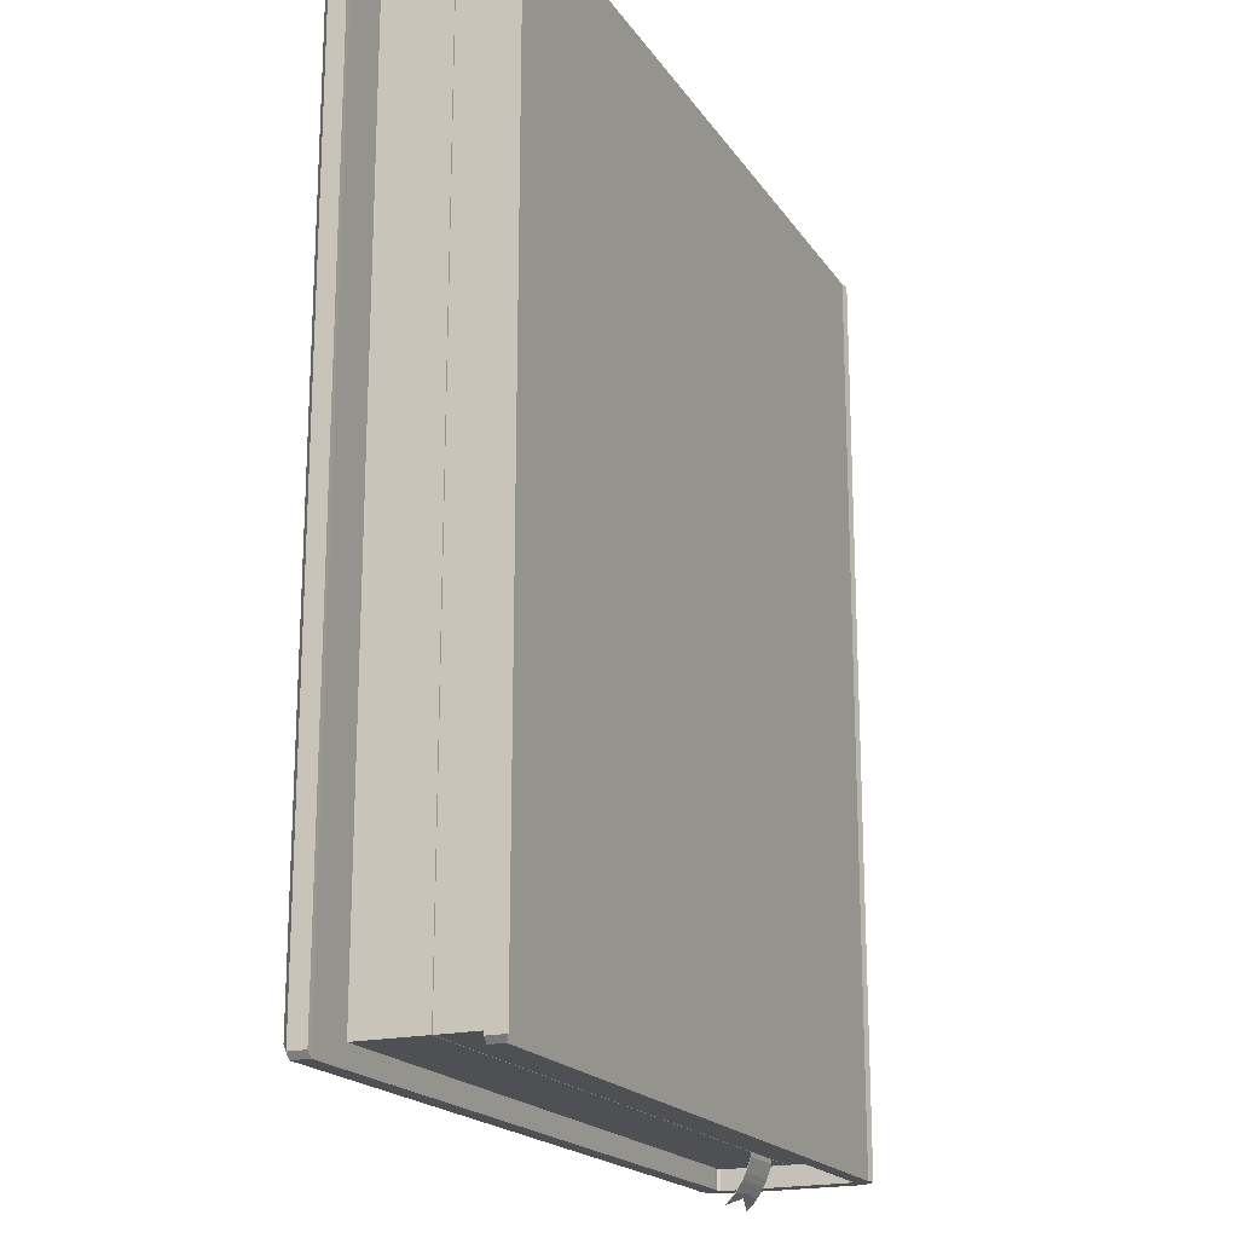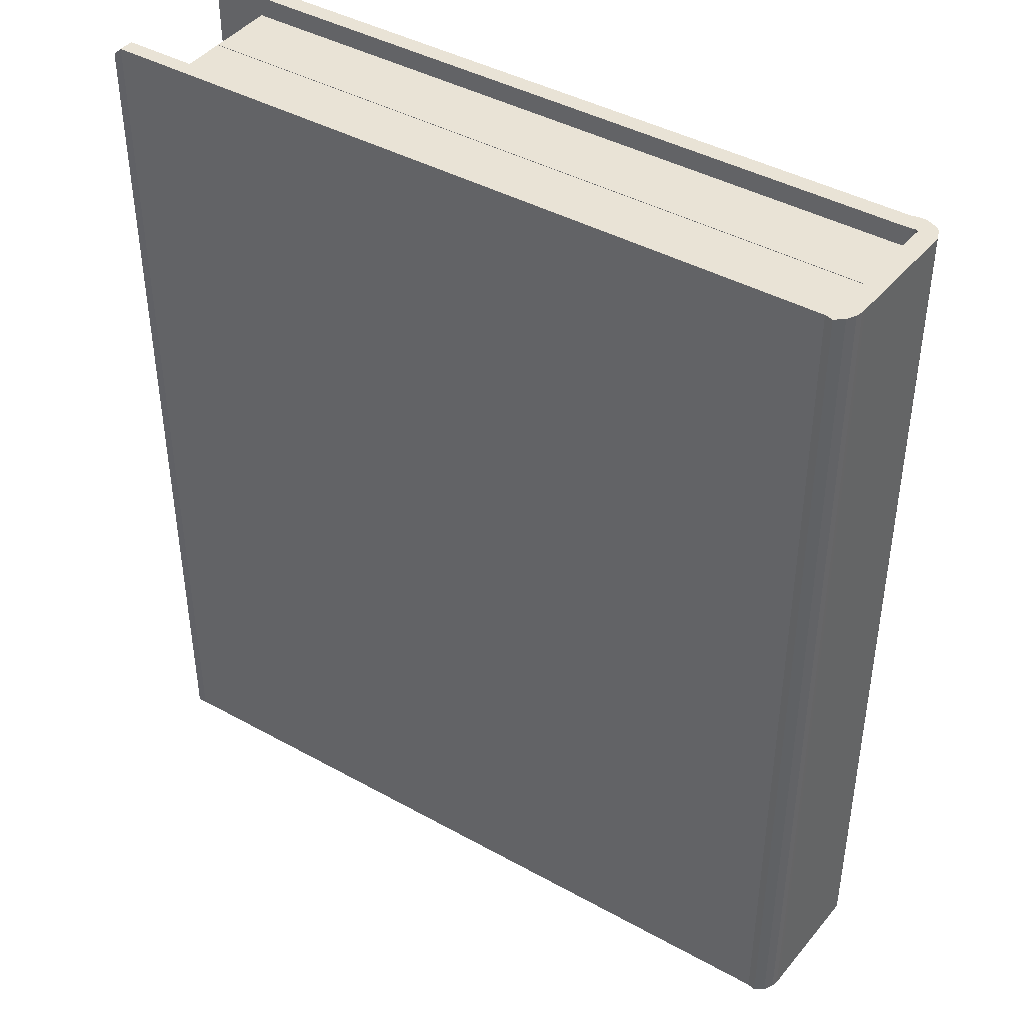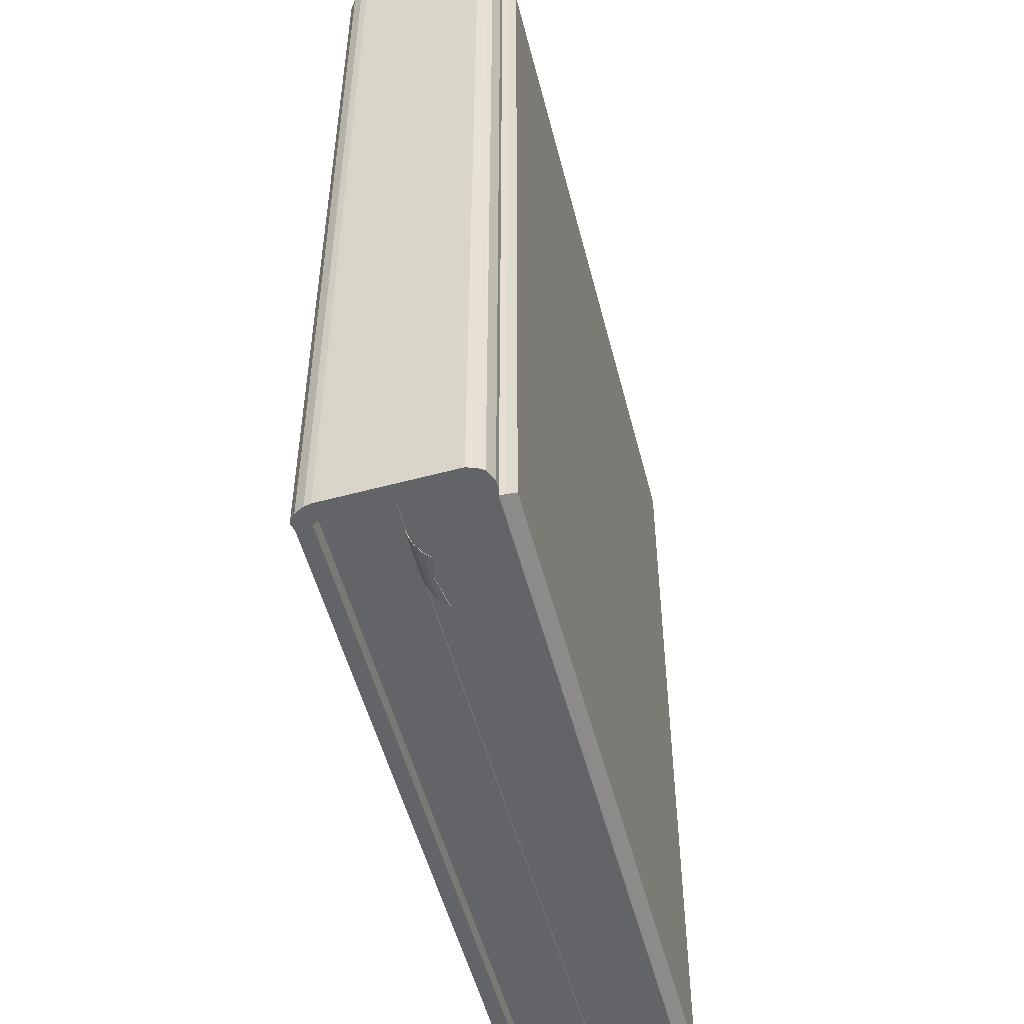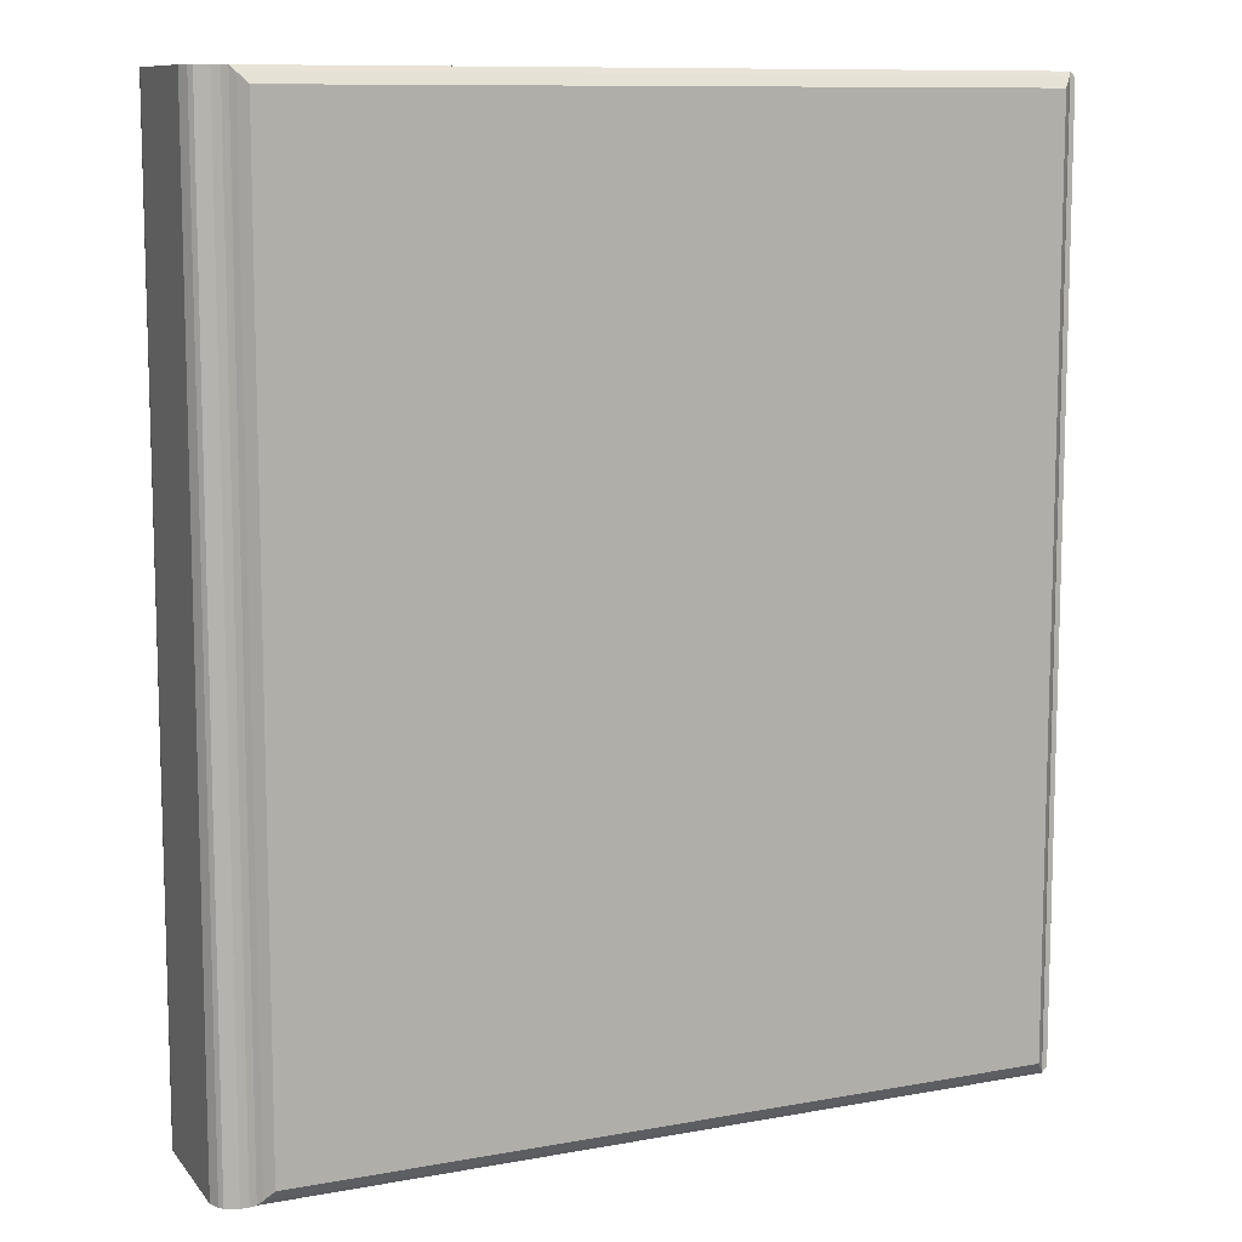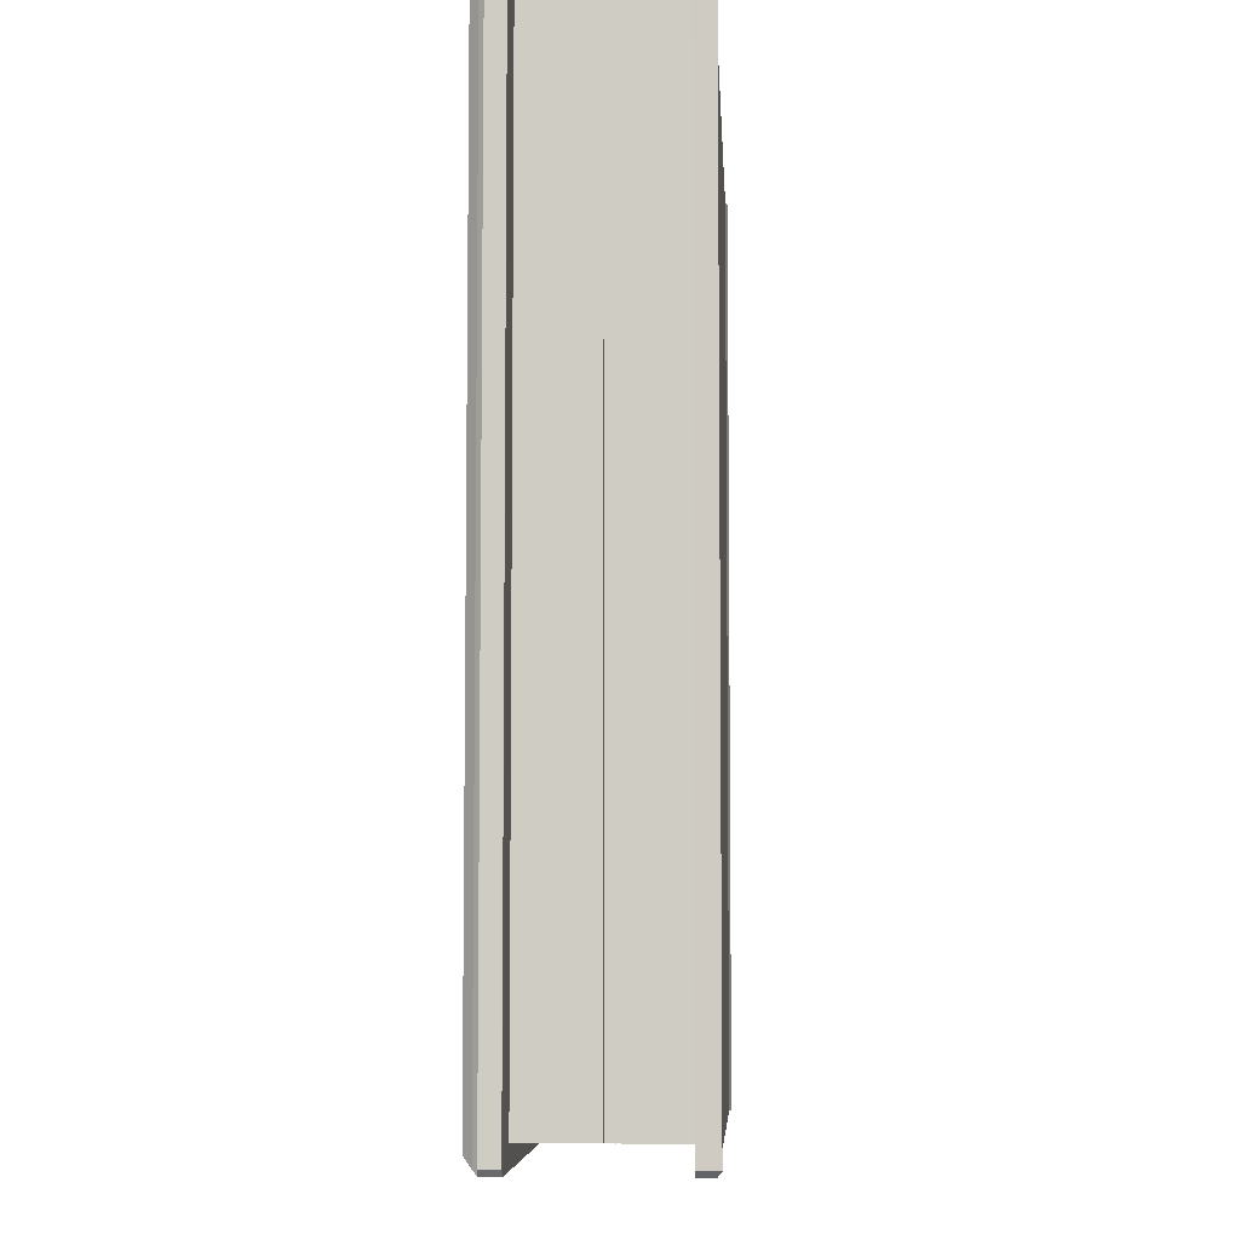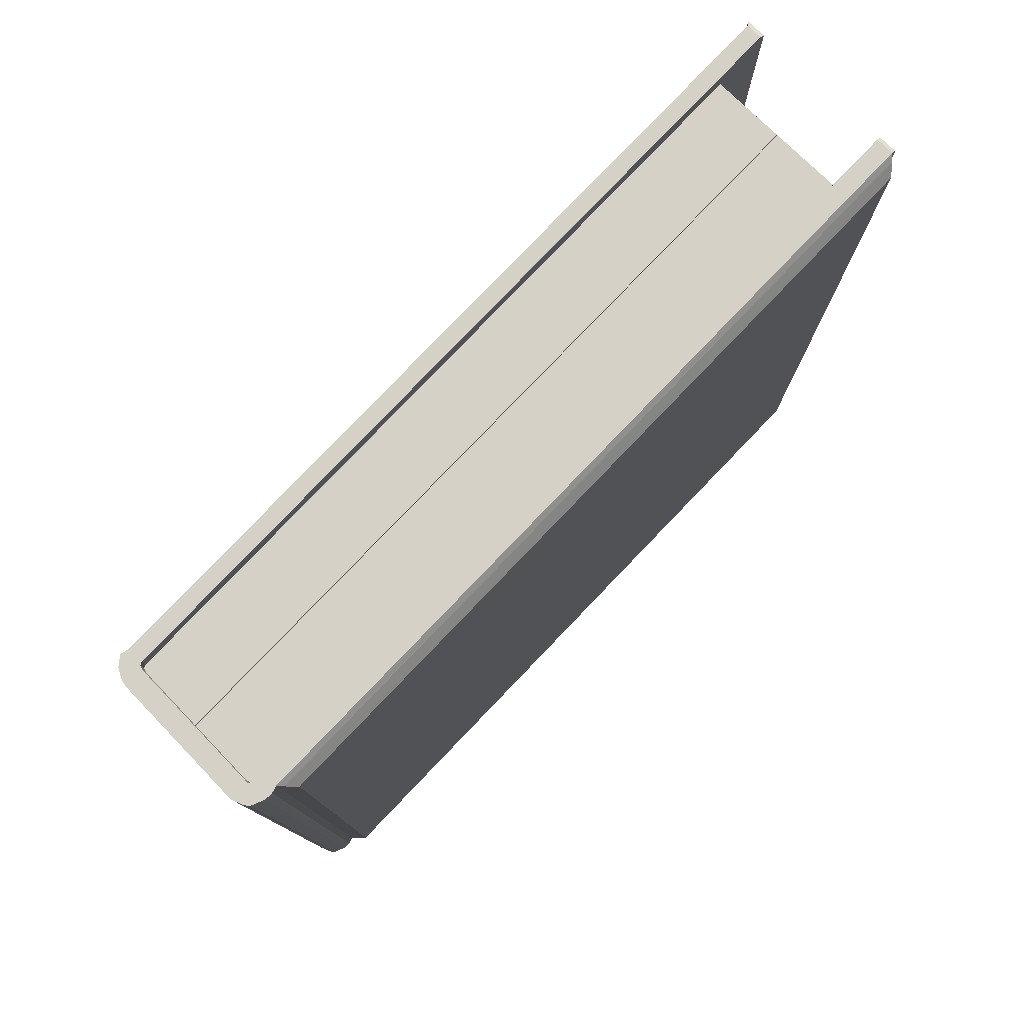
<metadata>
{"format":"obj","ext":"obj","renderer":"f3d","projection":"perspective","resolution":1024,"background":"white","views":[{"elev":-19.1,"azim":113.8,"up":"+Z"},{"elev":42.0,"azim":-146.2,"up":"+Z"},{"elev":-51.2,"azim":-75.9,"up":"+Z"},{"elev":10.3,"azim":-24.9,"up":"+Z"},{"elev":-6.5,"azim":93.0,"up":"+Z"},{"elev":79.2,"azim":-46.2,"up":"+Z"}]}
</metadata>
<code>
g default
v 39.96 -0.02808 -5.003
v 39.96 -0.221 -5.003
v 39.96 -0.02808 5.003
v 39.96 -0.221 5.003
v 31.65 -0.02808 -5.003
v 31.65 -0.221 -5.003
v 31.65 -0.02808 5.003
v 31.65 -0.221 5.003
v 31.69 -0.2732 -4.949
v 31.69 -0.2732 4.949
v 39.92 -0.2732 -4.949
v 39.92 -0.2732 4.949
v 31.78 -0.3599 -4.843
v 31.78 -0.3599 4.843
v 39.83 -0.3599 -4.843
v 39.83 -0.3599 4.843
v 31.57 -0.2417 -5.003
v 31.57 -0.2417 5.003
v 31.57 -0.03058 5.003
v 31.57 -0.03058 -5.003
v 31.49 -0.2374 -5.003
v 31.49 -0.2374 5.003
v 31.55 -0.03487 5.003
v 31.55 -0.03487 -5.003
v 31.35 -0.1785 -5.003
v 31.35 -0.1785 5.003
v 31.52 -0.04611 5.003
v 31.52 -0.04611 -5.003
v 31.32 -0.1318 -5.003
v 31.32 -0.1318 5.003
v 31.51 -0.03962 5.003
v 31.51 -0.03962 -5.003
v 31.28 -0.01202 -5.003
v 31.28 -0.01202 5.003
v 31.49 -0.02097 5.003
v 31.49 -0.02097 -5.003
v 31.33 1.354 -5.003
v 31.33 1.354 5.003
v 31.55 1.345 5.003
v 31.55 1.345 -5.003
v 31.34 1.403 -5.003
v 31.34 1.403 5.003
v 31.54 1.362 5.003
v 31.54 1.362 -5.003
v 31.36 1.478 -5.003
v 31.36 1.478 5.003
v 31.55 1.39 5.003
v 31.55 1.39 -5.003
v 31.41 1.578 -5.003
v 31.41 1.578 5.003
v 31.55 1.421 5.003
v 31.55 1.421 -5.003
v 31.51 1.651 -5.003
v 31.51 1.651 5.003
v 31.56 1.448 5.003
v 31.56 1.448 -5.003
v 31.6 1.628 -5.003
v 31.6 1.628 5.003
v 31.6 1.461 5.003
v 31.6 1.461 -5.003
v 39.96 1.645 -5.003
v 39.96 1.645 5.003
v 39.96 1.478 5.003
v 39.96 1.478 -5.003
v 40.02 -0.02971 -4.942
v 40.02 -0.2203 -4.942
v 40.02 -0.02971 4.942
v 40.02 -0.2203 4.942
v 40.02 1.687 -4.946
v 40.02 1.687 4.946
v 40.01 1.478 4.946
v 40.01 1.478 -4.946
v 31.5 -0.04245 4.782
v 31.5 1.477 4.782
v 31.5 -0.04245 -4.782
v 31.5 1.477 -4.782
v 39.41 -0.04245 4.782
v 39.41 1.477 4.782
v 39.41 -0.04245 -4.782
v 39.41 1.477 -4.782
v 31.5 0.7257 4.782
v 31.5 0.7257 -4.782
v 39.41 0.7257 -4.782
v 39.41 0.7257 4.782
v 31.5 0.7323 4.782
v 31.5 0.7323 -4.782
v 39.41 0.7323 -4.782
v 39.41 0.7323 4.782
v 32.12 0.7306 -4.027
v 32.12 0.7275 -4.027
v 38.79 0.7306 -4.027
v 38.79 0.7275 -4.027
v 38.79 0.7306 4.027
v 38.79 0.7275 4.027
v 32.12 0.7275 4.027
v 32.12 0.7306 4.027
v 31.97 0.7262 -4.77
v 31.97 0.7311 -4.77
v 31.97 0.7262 -4.821
v 31.97 0.7311 -4.821
v 32.55 0.7262 -4.77
v 32.55 0.7311 -4.77
v 32.55 0.7262 -4.821
v 32.55 0.7311 -4.821
v 31.97 0.7262 -4.816
v 31.97 0.7311 -4.816
v 32.55 0.7262 -4.816
v 32.55 0.7311 -4.816
v 31.97 0.731 -4.828
v 31.97 0.7263 -4.827
v 32.55 0.7263 -4.827
v 32.55 0.731 -4.828
v 31.97 0.73 -4.833
v 31.97 0.7254 -4.832
v 32.55 0.7254 -4.832
v 32.55 0.73 -4.833
v 31.97 0.6762 -4.982
v 31.97 0.6716 -4.981
v 32.55 0.6716 -4.981
v 32.55 0.6762 -4.982
v 31.97 0.6383 -5.058
v 31.97 0.6338 -5.056
v 32.55 0.6338 -5.056
v 32.55 0.6383 -5.058
v 31.97 0.5583 -5.184
v 31.97 0.5537 -5.183
v 32.55 0.5537 -5.183
v 32.55 0.5583 -5.184
v 31.97 0.454 -5.29
v 31.97 0.4494 -5.289
v 32.55 0.4494 -5.289
v 32.55 0.454 -5.29
v 32.26 0.7262 -4.821
v 32.26 0.7311 -4.821
v 32.26 0.7262 -4.77
v 32.26 0.7311 -4.77
v 32.26 0.7311 -4.816
v 32.26 0.7262 -4.816
v 32.26 0.7263 -4.827
v 32.26 0.731 -4.828
v 32.26 0.7254 -4.832
v 32.26 0.73 -4.833
v 32.26 0.6716 -4.981
v 32.26 0.6762 -4.982
v 32.26 0.6338 -5.056
v 32.26 0.6383 -5.058
v 32.26 0.5819 -5.143
v 32.26 0.5841 -5.144
v 32.26 0.5299 -5.196
v 32.26 0.5321 -5.196
g Mesh1
f 1 5 7 3
f 4 3 7 8
f 6 8 18 17
f 8 6 9 10
f 63 64 72 71
f 6 5 1 2
f 12 10 14 16
f 2 4 12 11
f 6 2 11 9
f 4 8 10 12
f 13 15 16 14
f 10 9 13 14
f 11 12 16 15
f 9 11 15 13
f 19 20 24 23
f 7 5 20 19
f 5 6 17 20
f 8 7 19 18
f 24 21 25 28
f 18 19 23 22
f 20 17 21 24
f 17 18 22 21
f 25 26 30 29
f 21 22 26 25
f 23 24 28 27
f 22 23 27 26
f 31 32 36 35
f 27 28 32 31
f 26 27 31 30
f 28 25 29 32
f 36 33 37 40
f 30 31 35 34
f 32 29 33 36
f 29 30 34 33
f 39 40 44 43
f 33 34 38 37
f 35 36 40 39
f 34 35 39 38
f 42 43 47 46
f 38 39 43 42
f 40 37 41 44
f 37 38 42 41
f 48 45 49 52
f 44 41 45 48
f 41 42 46 45
f 43 44 48 47
f 51 52 56 55
f 45 46 50 49
f 47 48 52 51
f 46 47 51 50
f 56 53 57 60
f 50 51 55 54
f 52 49 53 56
f 49 50 54 53
f 60 57 61 64
f 53 54 58 57
f 55 56 60 59
f 54 55 59 58
f 4 2 66 68
f 57 58 62 61
f 59 60 64 63
f 58 59 63 62
f 66 65 67 68
f 70 71 72 69
f 62 63 71 70
f 1 3 67 65
f 64 61 69 72
f 61 62 70 69
f 3 4 68 67
f 2 1 65 66
f 85 74 76 86
f 86 76 80 87
f 87 80 78 88
f 88 78 74 85
f 75 79 77 73
f 80 76 74 78
f 77 84 81 73
f 79 83 84 77
f 75 82 83 79
f 73 81 82 75
f 86 87 91 89
f 84 83 92 94
f 87 88 93 91
f 81 85 86 82
f 94 93 96 95
f 92 91 93 94
f 90 89 91 92
f 88 85 96 93
f 82 86 89 90
f 85 81 95 96
f 83 82 90 92
f 81 84 94 95
f 105 106 100 99
f 99 100 109 110
f 107 108 102 101
f 135 136 98 97
f 138 107 101 135
f 137 106 98 136
f 134 100 106 137
f 133 103 107 138
f 103 104 108 107
f 97 98 106 105
f 112 111 115 116
f 104 103 111 112
f 133 99 110 139
f 134 104 112 140
f 142 116 120 144
f 139 110 114 141
f 140 112 116 142
f 110 109 113 114
f 118 117 121 122
f 114 113 117 118
f 116 115 119 120
f 141 114 118 143
f 124 123 127 128
f 120 119 123 124
f 143 118 122 145
f 144 120 124 146
f 148 128 132 150
f 145 122 126 147
f 146 124 128 148
f 122 121 125 126
f 149 150 132 131
f 126 125 129 130
f 128 127 131 132
f 147 126 130 149
f 127 147 149 131
f 130 129 150 149
f 121 146 148 125
f 123 145 147 127
f 125 148 150 129
f 117 144 146 121
f 119 143 145 123
f 115 141 143 119
f 109 140 142 113
f 111 139 141 115
f 113 142 144 117
f 100 134 140 109
f 103 133 139 111
f 99 133 138 105
f 104 134 137 108
f 108 137 136 102
f 105 138 135 97
f 101 102 136 135

</code>
